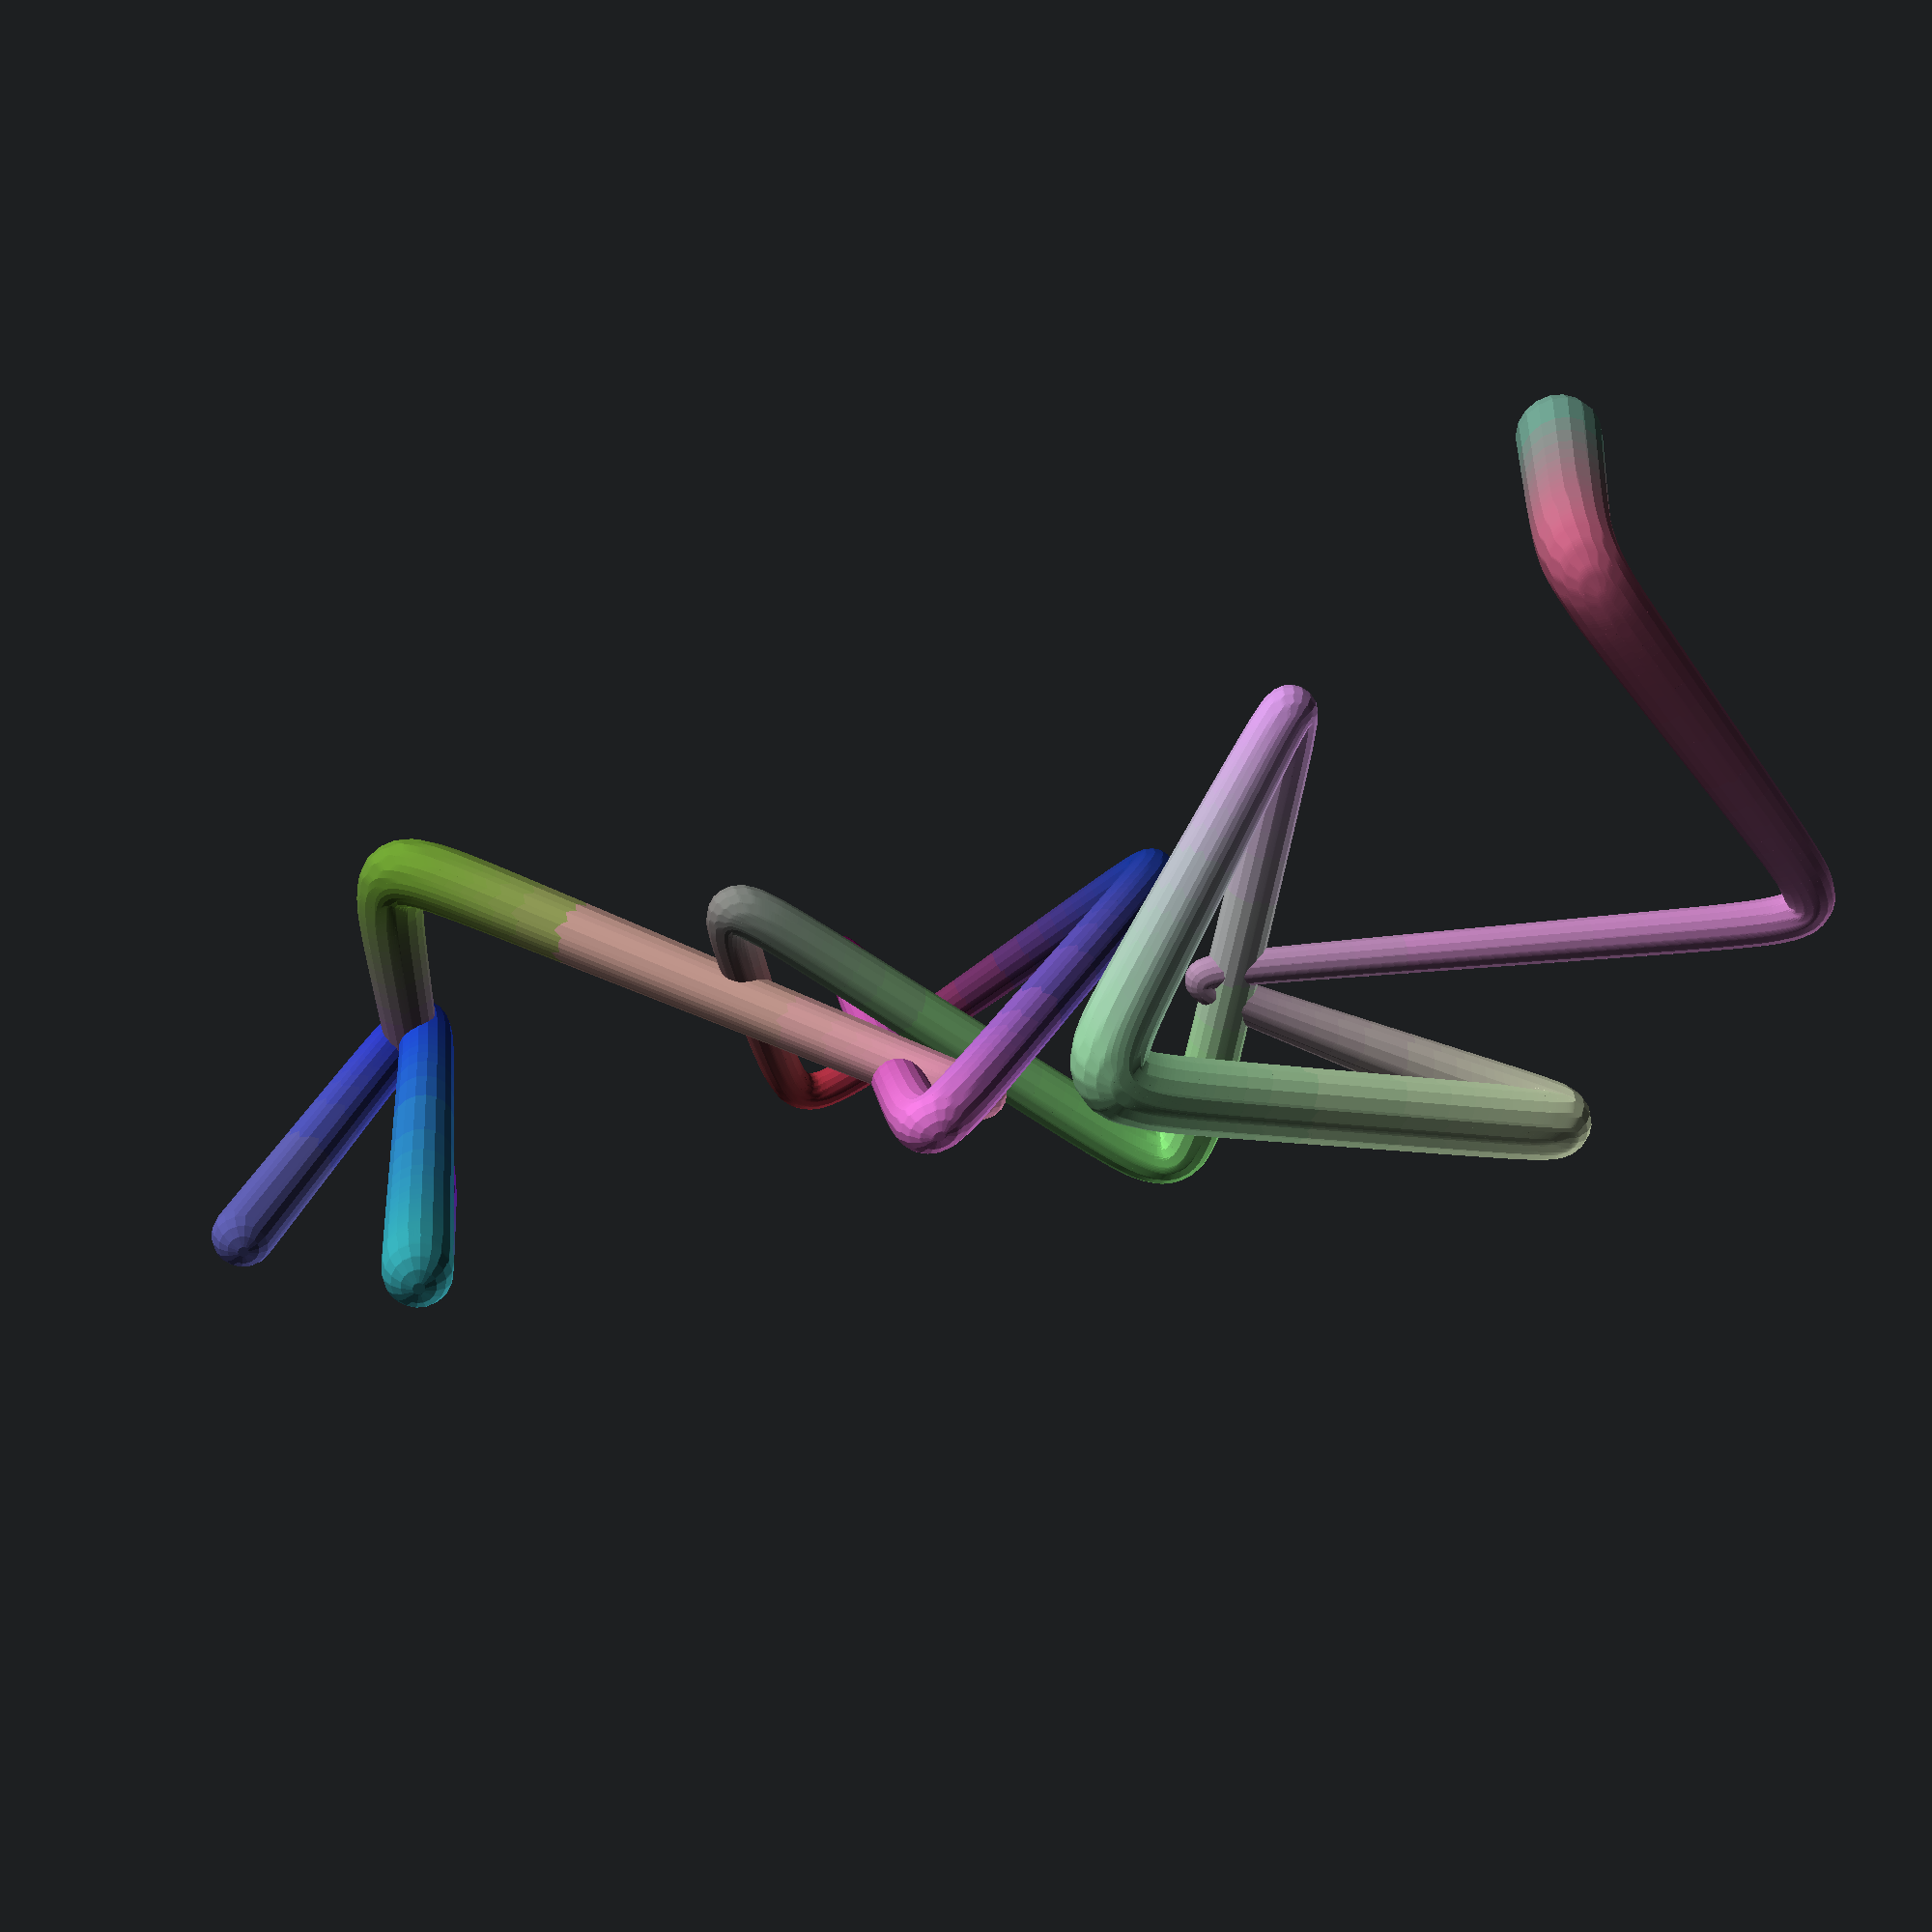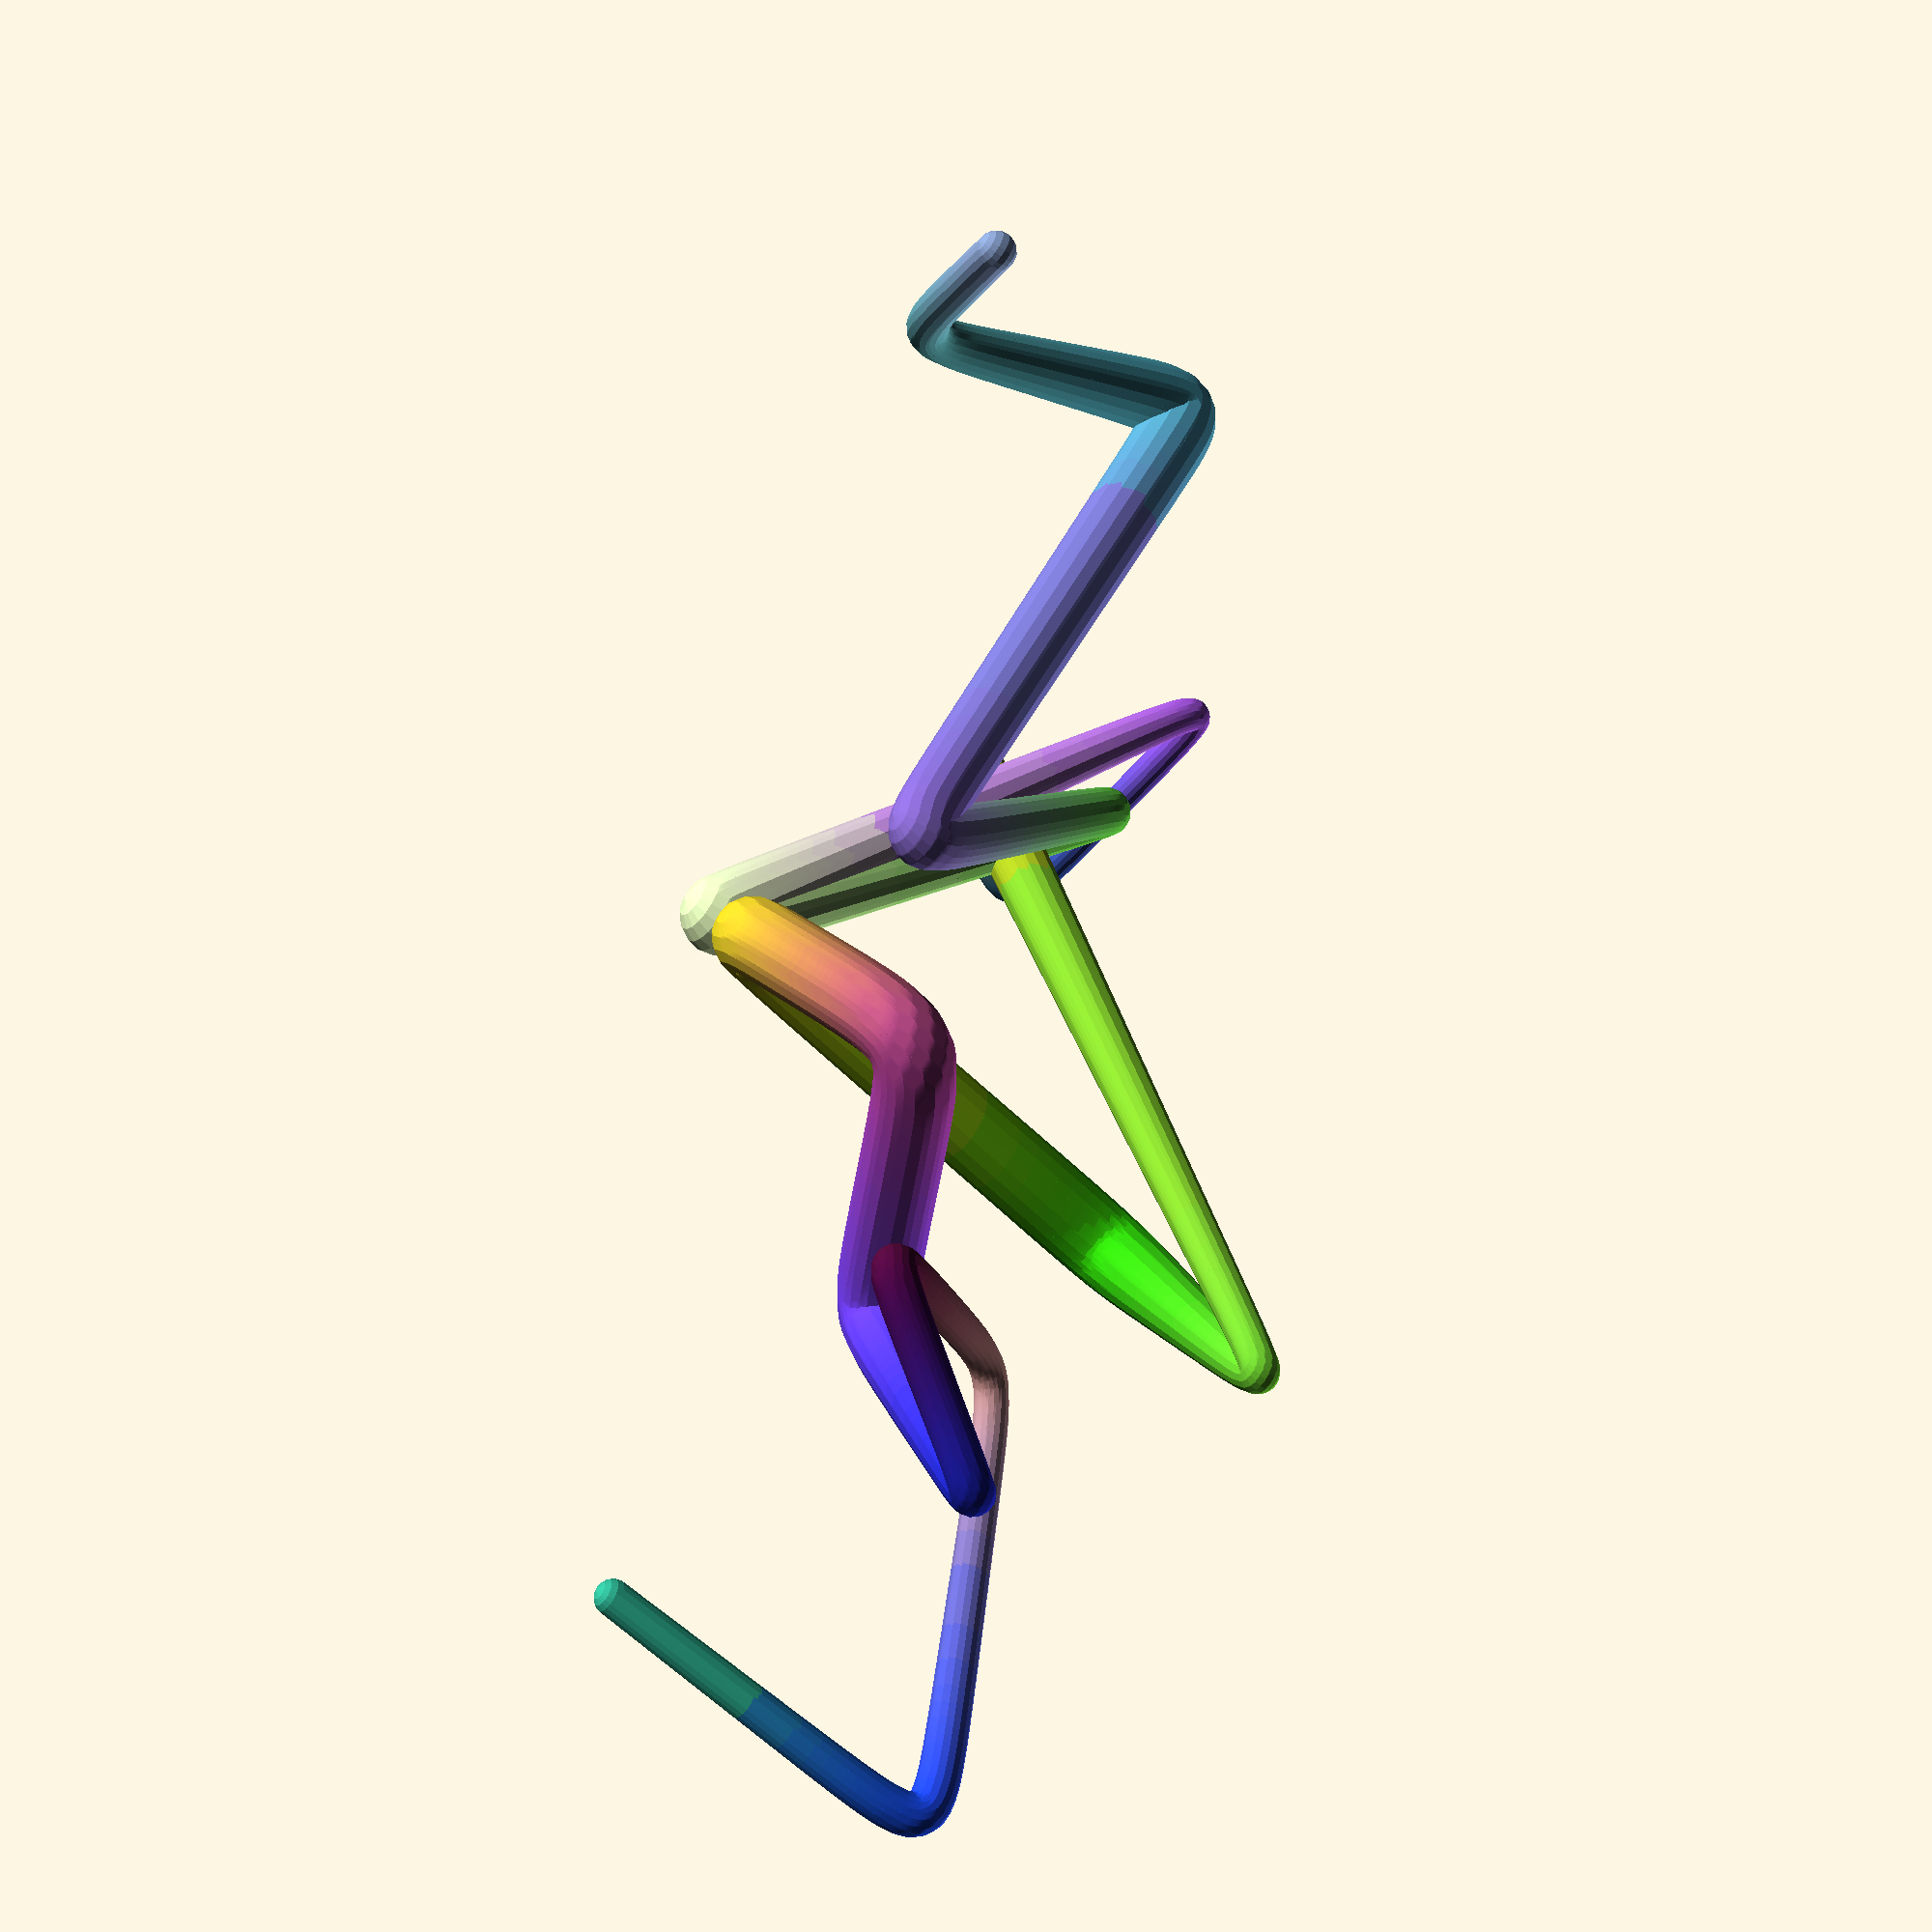
<openscad>
//This rounding is recursive chamfer. 
//Roundline will not pass through original points. 
//Roundline will pass through midpoints of straigt lines between original points
$fn=18;
RoundSize=5;
Iterations=5;
Points=18;
//some list of XYZS points
v=[for(i=[0:Points])
[rnd(100)+i*10,rnd(100),rnd(100),rnd(4)+2,rndc()]
];
//rounline recursivley chamfer corners to roundness
e =rounline(v,RoundSize,Iterations);
plotroundline(e);

module plotroundline(){
for(i=[0:len(e)-1]){ line(e[i][0],e[i][1]);
 }
}

function rounline(v,r=1,i=0)= i==0? fillgap(shrimp(makesegmentline(v),r)): fillgap(shrimp(rounline(v,r,i-1) ,r));
function makesegmentline(v)=len(v)-1>0?[for(i=[0:len(v)-2])[v[i],v[i+1]]]:[[v[0],v[0]]];
function shrimp(v,r=10)=[for(i=[0:len(v)-1])let(L=len3(v[i][1]-v[i][0])/4.5)let(n=un(v[i][1]-v[i][0]))[v[i][0]+n*min(r,L),v[i][1]-n*min(r,L)]];
function fillgap(v)=[for(i=[0:0.5:len(v)-1])i==i-i%1?v[i]:[v[i-0.5][1],v[i+0.5][0]]];



// helper functions
module line(p1, p2) {
  color(p1[4])hull() {    translate([p1[0],p1[1],p1[2]])  sphere(p1[3]);
    translate([p2[0],p2[1],p2[2]])  sphere(p2[3]);  }
}

function lerp(start, end, bias) = (end * bias + start * (1 - bias));
function rnd(a = 1, b = 0) = (rands(min(a, b), max(a, b), 1)[0]);

function rndc(seed) =seed==undef? [rands(0, 1, 1)[0], rands(0, 1, 1)[0], rands(0, 1, 1)[0]]:[rands(0, 1, 1,seed)[0], rands(0, 1, 1,seed+101)[0], rands(0, 1, 1,seed+201)[0]];
function half(b,select=1,l1=0.68,l2=0.5)=let(np1=lerp(b[0],b[3],l1),np2=lerp(b[1],b[2],l2))select==1?[b[0],b[1],np2,np1]:[np1,np2,b[2],b[3]];
function flip(b)=[b[1],b[2],b[3],b[0]];

function un(v) = v / max(len3(v), 0.000001) * 1;

 
function len3(v) =  sqrt(pow(v[0], 2) + pow(v[1], 2) + pow(v[2], 2));


function SC3 (a)= let( b=clamp(a))(b * b * (3 - 2 * b));// smoothcurve and its two friends
function clamp (a,b=0,c=10)=min(max(a,b),c);
function gauss(x)=x+(x-SC3(x));
</openscad>
<views>
elev=331.2 azim=157.6 roll=352.3 proj=p view=solid
elev=230.8 azim=50.9 roll=309.6 proj=p view=solid
</views>
